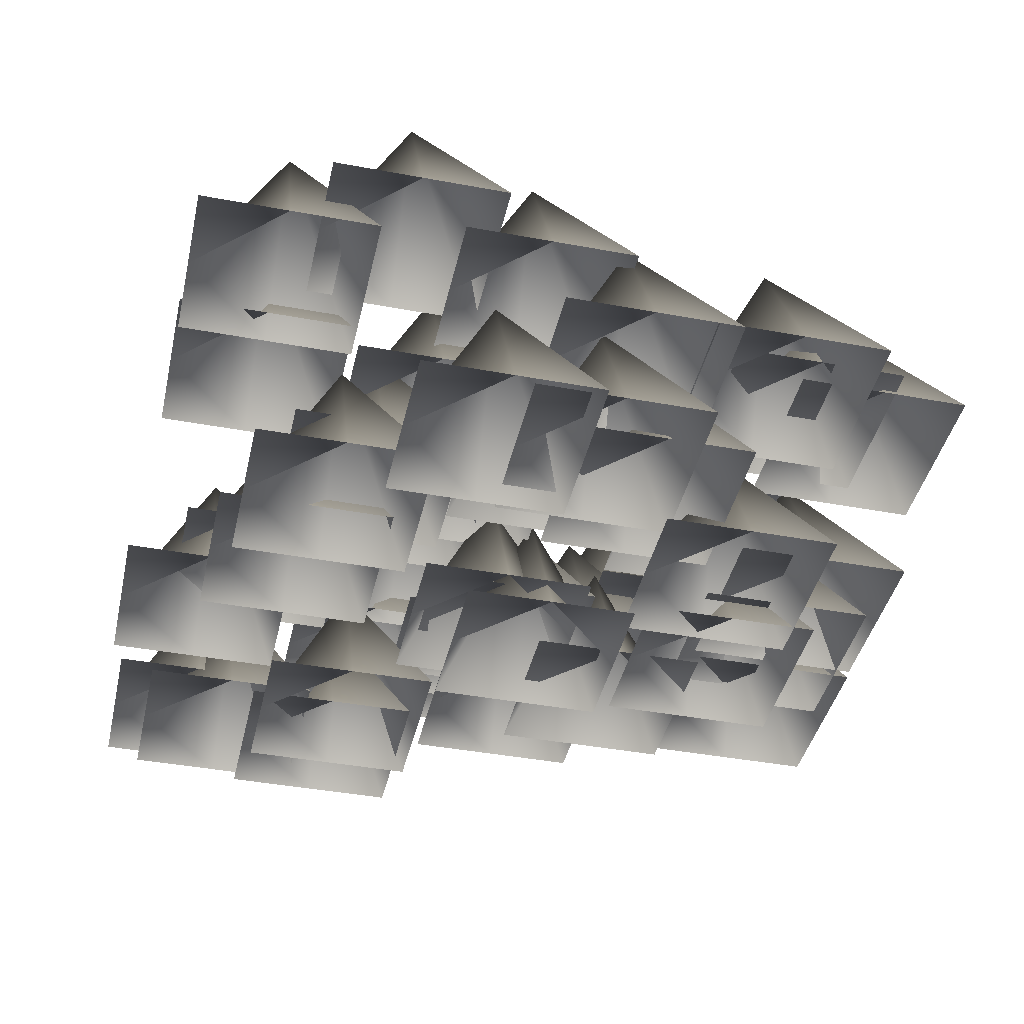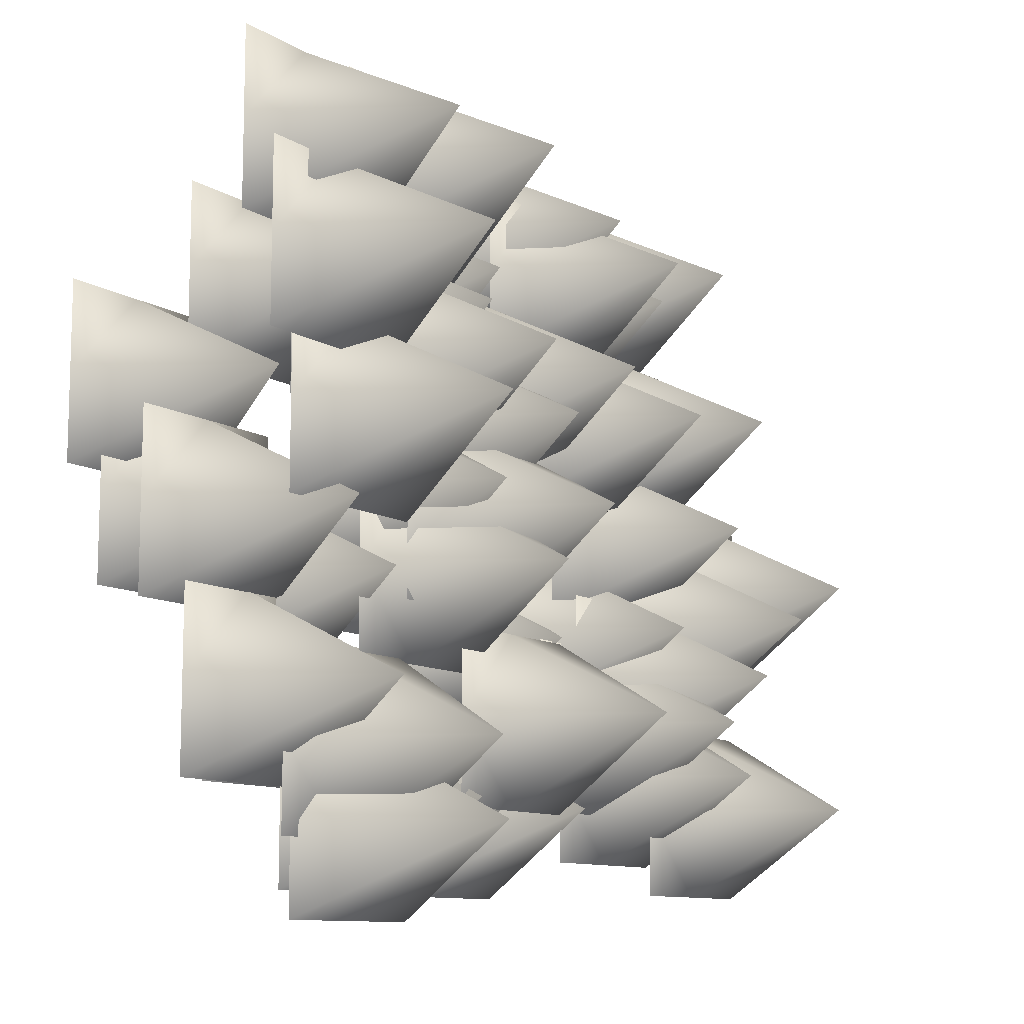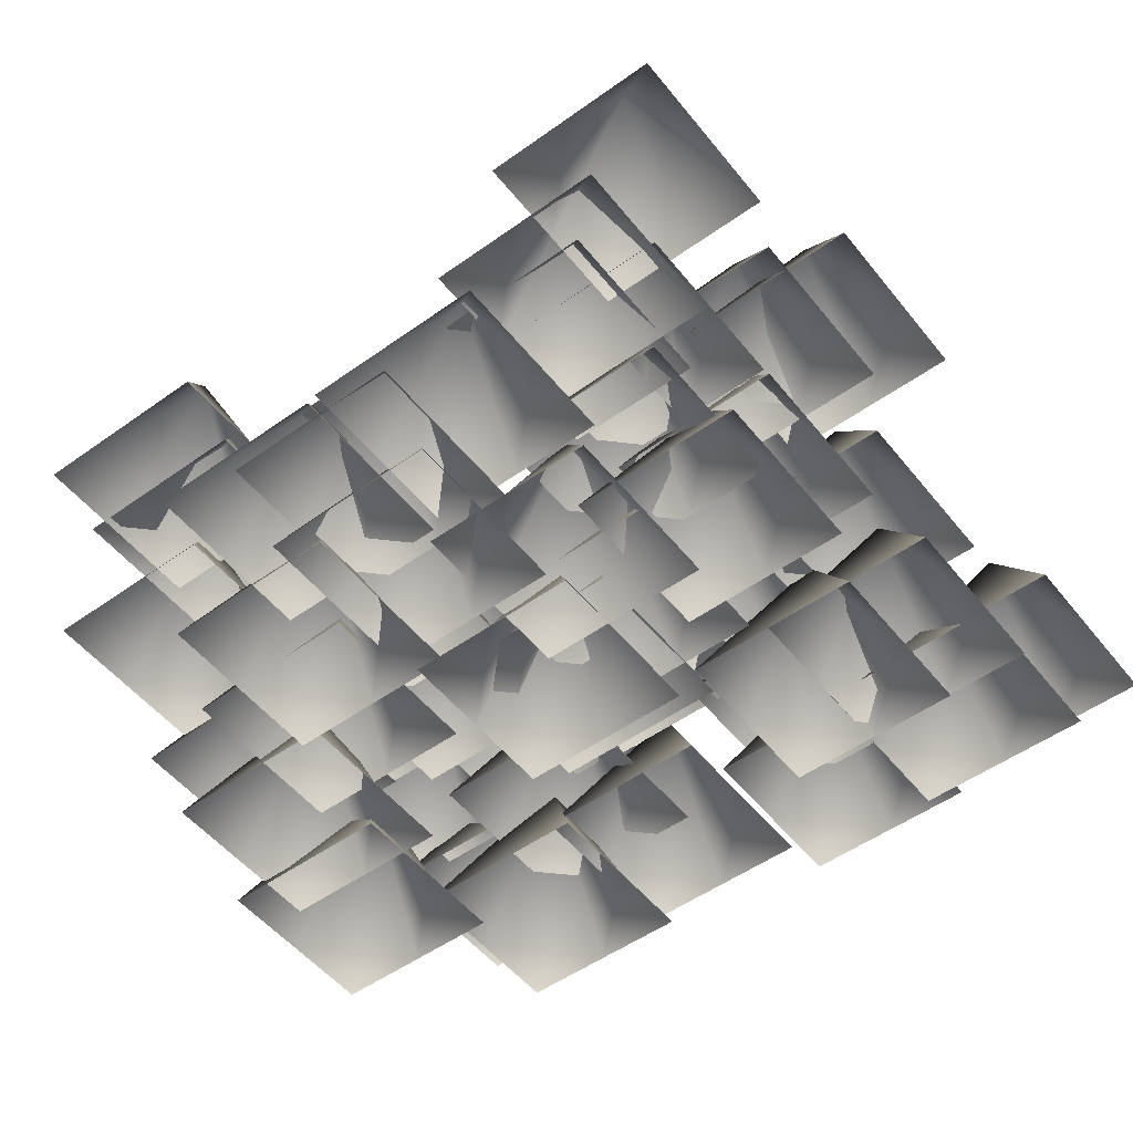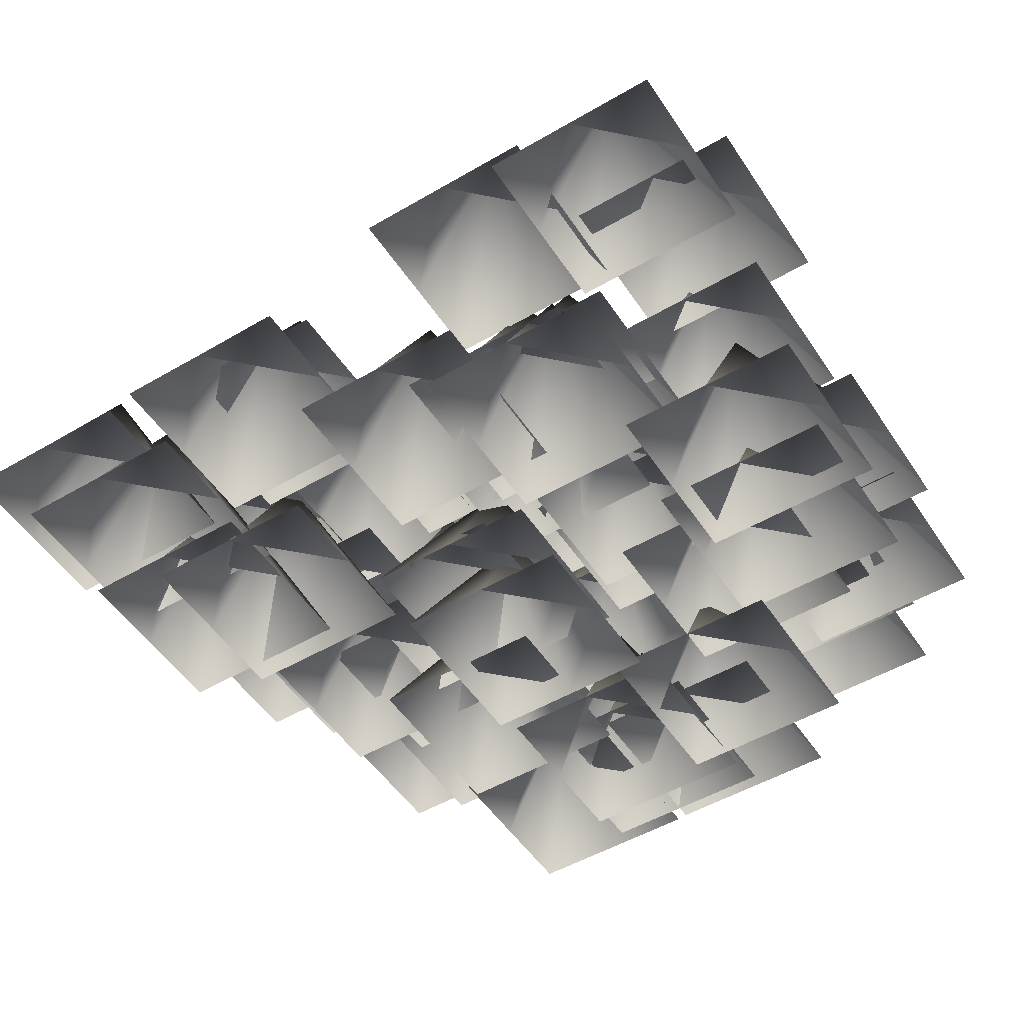
<metadata>
{"format":"obj","ext":"obj","renderer":"f3d","projection":"perspective","resolution":1024,"background":"white","views":[{"elev":-41.5,"azim":-102.7,"up":"+Z"},{"elev":-10.5,"azim":-56.6,"up":"+Y"},{"elev":-52.1,"azim":37.6,"up":"+Z"},{"elev":-50.9,"azim":-147.5,"up":"+Z"}]}
</metadata>
<code>
g meshSnowyForestLeafPlane
v -13.89 3.552 -46.82
v -63.7 3.552 -46.82
v -63.7 -46.26 -46.82
v -13.89 -46.26 53.78
v 35.93 3.552 -46.82
v 35.93 -46.26 -46.82
v 35.93 -96.07 -46.82
v -13.89 -96.07 -46.82
v -63.7 -96.07 -46.82
v -7.372 27.7 -25.54
v -57.18 27.7 -25.54
v -57.18 -22.11 -25.54
v -7.372 -22.11 75.06
v 42.44 27.7 -25.54
v 42.44 -22.11 -25.54
v 42.44 -71.92 -25.54
v -7.372 -71.92 -25.54
v -57.18 -71.92 -25.54
v 39.18 -51.13 -33.88
v -10.63 -51.13 -33.88
v -10.63 -100.9 -33.88
v 39.18 -100.9 66.73
v 88.99 -51.13 -33.88
v 88.99 -100.9 -33.88
v 88.99 -150.8 -33.88
v 39.18 -150.8 -33.88
v -10.63 -150.8 -33.88
v -16.21 -105.5 68.13
v -66.02 -105.5 68.13
v -66.02 -155.3 68.13
v -16.21 -155.3 168.7
v 33.6 -105.5 68.13
v 33.6 -155.3 68.13
v 33.6 -205.2 68.13
v -16.21 -205.2 68.13
v -66.02 -205.2 68.13
v 155.9 -150.2 86.26
v 106.1 -150.2 86.26
v 106.1 -200 86.26
v 155.9 -200 186.9
v 205.7 -150.2 86.26
v 205.7 -200 86.26
v 205.7 -249.8 86.26
v 155.9 -249.8 86.26
v 106.1 -249.8 86.26
v -56.82 57.04 38.38
v -106.6 57.04 38.38
v -106.6 7.228 38.38
v -56.82 7.227 139
v -7.009 57.04 38.38
v -7.009 7.228 38.38
v -7.009 -42.58 38.38
v -56.82 -42.58 38.38
v -106.6 -42.58 38.38
v -64.34 2.555 65.33
v -114.1 2.555 65.33
v -114.1 -47.26 65.33
v -64.34 -47.26 165.9
v -14.52 2.555 65.33
v -14.52 -47.26 65.33
v -14.52 -97.07 65.33
v -64.34 -97.07 65.33
v -114.1 -97.07 65.33
v -99.93 15.65 19.58
v -149.7 15.65 19.58
v -149.7 -34.16 19.58
v -99.93 -34.16 120.2
v -50.11 15.65 19.58
v -50.11 -34.16 19.58
v -50.11 -83.98 19.58
v -99.93 -83.98 19.58
v -149.7 -83.98 19.58
v -84.37 -28.73 48.59
v -134.2 -28.73 48.59
v -134.2 -78.54 48.59
v -84.37 -78.54 149.2
v -34.56 -28.73 48.59
v -34.56 -78.54 48.59
v -34.56 -128.3 48.59
v -84.37 -128.3 48.59
v -134.2 -128.3 48.59
v 75.55 -102.9 60.48
v 25.74 -102.9 60.48
v 25.74 -152.7 60.48
v 75.55 -152.7 161.1
v 125.4 -102.9 60.48
v 125.4 -152.7 60.48
v 125.4 -202.5 60.48
v 75.55 -202.5 60.48
v 25.74 -202.5 60.48
v -69.87 92.42 -45.41
v -69.87 142.2 -45.41
v -119.7 142.2 -45.41
v -119.7 92.42 55.19
v -69.87 42.61 -45.41
v -119.7 42.61 -45.41
v -169.5 42.61 -45.41
v -169.5 92.42 -45.41
v -169.5 142.2 -45.41
v 8.621 103.4 -24.13
v 8.621 153.2 -24.13
v -41.19 153.2 -24.13
v -41.19 103.4 76.47
v 8.621 53.61 -24.13
v -41.19 53.61 -24.13
v -91 53.61 -24.13
v -91 103.4 -24.13
v -91 153.2 -24.13
v -153.9 70.79 81.73
v -153.9 120.6 81.73
v -203.7 120.6 81.73
v -203.7 70.79 182.3
v -153.9 20.98 81.73
v -203.7 20.98 81.73
v -253.5 20.98 81.73
v -253.5 70.79 81.73
v -253.5 120.6 81.73
v -129.4 -8.686 75.97
v -129.4 41.13 75.97
v -179.3 41.13 75.97
v -179.3 -8.686 176.6
v -129.4 -58.5 75.97
v -179.3 -58.5 75.97
v -229.1 -58.5 75.97
v -229.1 -8.686 75.97
v -229.1 41.13 75.97
v -140.9 140.2 51.07
v -140.9 190 51.07
v -190.8 190 51.07
v -190.8 140.2 151.7
v -140.9 90.37 51.07
v -190.8 90.37 51.07
v -240.6 90.37 51.07
v -240.6 140.2 51.07
v -240.6 190 51.07
v -58.91 141.6 55.9
v -58.91 191.4 55.9
v -108.7 191.4 55.9
v -108.7 141.6 156.5
v -58.91 91.82 55.9
v -108.7 91.82 55.9
v -158.5 91.82 55.9
v -158.5 141.6 55.9
v -158.5 191.4 55.9
v 218.2 144 8.02
v 218.2 193.8 8.02
v 168.3 193.8 8.02
v 168.3 144 108.6
v 218.2 94.21 8.02
v 168.3 94.21 8.02
v 118.5 94.21 8.02
v 118.5 144 8.02
v 118.5 193.8 8.02
v 190.5 59.71 -24.13
v 190.5 109.5 -24.13
v 140.7 109.5 -24.13
v 140.7 59.71 76.47
v 190.5 9.898 -24.13
v 140.7 9.898 -24.13
v 90.84 9.898 -24.13
v 90.84 59.71 -24.13
v 90.84 109.5 -24.13
v 145.9 53.88 -32.47
v 145.9 103.7 -32.47
v 96.08 103.7 -32.47
v 96.08 53.88 68.14
v 145.9 4.065 -32.47
v 96.08 4.065 -32.47
v 46.27 4.065 -32.47
v 46.27 53.88 -32.47
v 46.27 103.7 -32.47
v 185 36.15 51.07
v 185 85.96 51.07
v 135.1 85.96 51.07
v 135.1 36.15 151.7
v 185 -13.66 51.07
v 135.1 -13.66 51.07
v 85.33 -13.66 51.07
v 85.33 36.15 51.07
v 85.33 85.96 51.07
v 102.4 24.41 53.98
v 102.4 74.22 53.98
v 52.58 74.22 53.98
v 52.58 24.41 154.6
v 102.4 -25.4 53.98
v 52.58 -25.4 53.98
v 2.769 -25.4 53.98
v 2.769 24.41 53.98
v 2.769 74.22 53.98
v 75.7 -33.46 -4.573
v 75.7 16.35 -4.573
v 25.88 16.35 -4.573
v 25.88 -33.46 96.03
v 75.7 -83.27 -4.573
v 25.88 -83.27 -4.573
v -23.93 -83.27 -4.573
v -23.93 -33.46 -4.573
v -23.93 16.35 -4.573
v 98.61 150 2.945
v 98.61 199.8 2.945
v 48.8 199.8 2.945
v 48.8 150 103.5
v 98.61 100.2 2.945
v 48.8 100.2 2.945
v -1.008 100.2 2.945
v -1.008 150 2.945
v -1.008 199.8 2.945
v 34.39 39.75 50.2
v 34.39 89.56 50.2
v -15.42 89.56 50.2
v -15.42 39.75 150.8
v 34.39 -10.06 50.2
v -15.42 -10.06 50.2
v -65.23 -10.06 50.2
v -65.23 39.75 50.2
v -65.23 89.56 50.2
v 150.9 -55.85 -5.216
v 150.9 -6.038 -5.216
v 101.1 -6.038 -5.216
v 101.1 -55.85 95.39
v 150.9 -105.7 -5.216
v 101.1 -105.7 -5.216
v 51.24 -105.7 -5.216
v 51.24 -55.85 -5.216
v 51.24 -6.038 -5.216
v 161.3 -32.91 45.87
v 161.3 16.9 45.87
v 111.5 16.9 45.87
v 111.5 -32.91 146.5
v 161.3 -82.72 45.87
v 111.5 -82.72 45.87
v 61.68 -82.72 45.87
v 61.68 -32.91 45.87
v 61.68 16.9 45.87
v 130.4 -94.88 25.32
v 130.4 -45.06 25.32
v 80.63 -45.06 25.32
v 80.63 -94.88 125.9
v 130.4 -144.7 25.32
v 80.63 -144.7 25.32
v 30.82 -144.7 25.32
v 30.82 -94.88 25.32
v 30.82 -45.06 25.32
v 232.2 -63.14 77.4
v 232.2 -13.32 77.4
v 182.4 -13.32 77.4
v 182.4 -63.14 178
v 232.2 -112.9 77.4
v 182.4 -112.9 77.4
v 132.6 -112.9 77.4
v 132.6 -63.14 77.4
v 132.6 -13.32 77.4
v 153.6 -123.8 67.52
v 153.6 -73.98 67.52
v 103.8 -73.98 67.52
v 103.8 -123.8 168.1
v 153.6 -173.6 67.52
v 103.8 -173.6 67.52
v 54.01 -173.6 67.52
v 54.01 -123.8 67.52
v 54.01 -73.98 67.52
v 29.47 -154.3 -45.41
v 29.47 -104.5 -45.41
v -20.35 -104.5 -45.41
v -20.35 -154.3 55.19
v 29.47 -204.1 -45.41
v -20.35 -204.1 -45.41
v -70.16 -204.1 -45.41
v -70.16 -154.3 -45.41
v -70.16 -104.5 -45.41
v 34.27 -191.3 -24.13
v 34.27 -141.5 -24.13
v -15.54 -141.5 -24.13
v -15.54 -191.3 76.47
v 34.27 -241.1 -24.13
v -15.54 -241.1 -24.13
v -65.35 -241.1 -24.13
v -65.35 -191.3 -24.13
v -65.35 -141.5 -24.13
v -9.269 -199.6 -23.52
v -9.269 -149.8 -23.52
v -59.08 -149.8 -23.52
v -59.08 -199.6 77.08
v -9.269 -249.5 -23.52
v -59.08 -249.5 -23.52
v -108.9 -249.5 -23.52
v -108.9 -199.6 -23.52
v -108.9 -149.8 -23.52
v 96.32 -200.9 -23.1
v 96.32 -151.1 -23.1
v 46.51 -151.1 -23.1
v 46.51 -200.9 77.5
v 96.32 -250.7 -23.1
v 46.51 -250.7 -23.1
v -3.301 -250.7 -23.1
v -3.301 -200.9 -23.1
v -3.301 -151.1 -23.1
v -48.73 -141.8 -45.96
v -48.73 -92.02 -45.96
v -98.54 -92.02 -45.96
v -98.54 -141.8 54.64
v -48.73 -191.6 -45.96
v -98.54 -191.6 -45.96
v -148.4 -191.6 -45.96
v -148.4 -141.8 -45.96
v -148.4 -92.02 -45.96
v -135.9 -45.62 -45.41
v -135.9 4.188 -45.41
v -185.7 4.188 -45.41
v -185.7 -45.62 55.19
v -135.9 -95.44 -45.41
v -185.7 -95.44 -45.41
v -235.5 -95.44 -45.41
v -235.5 -45.62 -45.41
v -235.5 4.188 -45.41
v -89.39 -82.91 -24.13
v -89.39 -33.1 -24.13
v -139.2 -33.1 -24.13
v -139.2 -82.91 76.47
v -89.39 -132.7 -24.13
v -139.2 -132.7 -24.13
v -189 -132.7 -24.13
v -189 -82.91 -24.13
v -189 -33.1 -24.13
v -156.3 -57.97 1.848
v -156.3 -8.159 1.848
v -206.1 -8.159 1.848
v -206.1 -57.97 102.5
v -156.3 -107.8 1.848
v -206.1 -107.8 1.848
v -255.9 -107.8 1.848
v -255.9 -57.97 1.848
v -255.9 -8.159 1.848
v -49.64 37.61 51.07
v -49.64 87.42 51.07
v -99.45 87.42 51.07
v -99.45 37.61 151.7
v -49.64 -12.2 51.07
v -99.45 -12.2 51.07
v -149.3 -12.2 51.07
v -149.3 37.61 51.07
v -149.3 87.42 51.07
v -141.2 -148.3 19.12
v -141.2 -98.46 19.12
v -191 -98.46 19.12
v -191 -148.3 119.7
v -141.2 -198.1 19.12
v -191 -198.1 19.12
v -240.8 -198.1 19.12
v -240.8 -148.3 19.12
v -240.8 -98.46 19.12
v -39.42 69.23 3.072
v -39.42 119 3.072
v -89.23 119 3.072
v -89.23 69.23 103.7
v -39.42 19.42 3.072
v -89.23 19.42 3.072
v -139 19.42 3.072
v -139 69.23 3.072
v -139 119 3.072
v 198.9 -85.26 67.52
v 198.9 -35.45 67.52
v 149.1 -35.45 67.52
v 149.1 -85.26 168.1
v 198.9 -135.1 67.52
v 149.1 -135.1 67.52
v 99.29 -135.1 67.52
v 99.29 -85.26 67.52
v 99.29 -35.45 67.52
v -85.37 -217.5 44.74
v -85.37 -167.7 44.74
v -135.2 -167.7 44.74
v -135.2 -217.5 145.3
v -85.37 -267.3 44.74
v -135.2 -267.3 44.74
v -185 -267.3 44.74
v -185 -217.5 44.74
v -185 -167.7 44.74
v -147 -126.2 48.59
v -196.8 -126.2 48.59
v -196.8 -176 48.59
v -147 -176 149.2
v -97.18 -126.2 48.59
v -97.18 -176 48.59
v -97.18 -225.9 48.59
v -147 -225.9 48.59
v -196.8 -225.9 48.59
v 106 -131.5 54.26
v 56.18 -131.5 54.26
v 56.18 -181.3 54.26
v 106 -181.3 154.9
v 155.8 -131.5 54.26
v 155.8 -181.3 54.26
v 155.8 -231.1 54.26
v 106 -231.1 54.26
v 56.18 -231.1 54.26
v 100.4 117.6 41.18
v 100.4 167.4 41.18
v 50.6 167.4 41.18
v 50.6 117.6 141.8
v 100.4 67.8 41.18
v 50.6 67.8 41.18
v 0.792 67.8 41.18
v 0.792 117.6 41.18
v 0.792 167.4 41.18
v 188.4 124.2 -19.83
v 188.4 174.1 -19.83
v 138.6 174.1 -19.83
v 138.6 124.2 80.77
v 188.4 74.43 -19.83
v 138.6 74.43 -19.83
v 88.82 74.43 -19.83
v 88.82 124.2 -19.83
v 88.82 174.1 -19.83
v -150 17.93 -56.15
v -150 67.74 -56.15
v -199.8 67.74 -56.15
v -199.8 17.93 44.45
v -150 -31.88 -56.15
v -199.8 -31.88 -56.15
v -249.6 -31.88 -56.15
v -249.6 17.93 -56.15
v -249.6 67.74 -56.15
g meshSnowyForestLeafPlane_0
f 3 2 1
f 4 3 1
f 4 1 5
f 6 4 5
f 4 6 7
f 8 4 7
f 3 4 8
f 9 3 8
f 12 11 10
f 13 12 10
f 13 10 14
f 15 13 14
f 13 15 16
f 17 13 16
f 12 13 17
f 18 12 17
f 21 20 19
f 22 21 19
f 22 19 23
f 24 22 23
f 22 24 25
f 26 22 25
f 21 22 26
f 27 21 26
f 30 29 28
f 31 30 28
f 31 28 32
f 33 31 32
f 31 33 34
f 35 31 34
f 30 31 35
f 36 30 35
f 39 38 37
f 40 39 37
f 40 37 41
f 42 40 41
f 40 42 43
f 44 40 43
f 39 40 44
f 45 39 44
f 48 47 46
f 49 48 46
f 49 46 50
f 51 49 50
f 49 51 52
f 53 49 52
f 48 49 53
f 54 48 53
f 57 56 55
f 58 57 55
f 58 55 59
f 60 58 59
f 58 60 61
f 62 58 61
f 57 58 62
f 63 57 62
f 66 65 64
f 67 66 64
f 67 64 68
f 69 67 68
f 67 69 70
f 71 67 70
f 66 67 71
f 72 66 71
f 75 74 73
f 76 75 73
f 76 73 77
f 78 76 77
f 76 78 79
f 80 76 79
f 75 76 80
f 81 75 80
f 84 83 82
f 85 84 82
f 85 82 86
f 87 85 86
f 85 87 88
f 89 85 88
f 84 85 89
f 90 84 89
f 93 92 91
f 94 93 91
f 94 91 95
f 96 94 95
f 94 96 97
f 98 94 97
f 93 94 98
f 99 93 98
f 102 101 100
f 103 102 100
f 103 100 104
f 105 103 104
f 103 105 106
f 107 103 106
f 102 103 107
f 108 102 107
f 111 110 109
f 112 111 109
f 112 109 113
f 114 112 113
f 112 114 115
f 116 112 115
f 111 112 116
f 117 111 116
f 120 119 118
f 121 120 118
f 121 118 122
f 123 121 122
f 121 123 124
f 125 121 124
f 120 121 125
f 126 120 125
f 129 128 127
f 130 129 127
f 130 127 131
f 132 130 131
f 130 132 133
f 134 130 133
f 129 130 134
f 135 129 134
f 138 137 136
f 139 138 136
f 139 136 140
f 141 139 140
f 139 141 142
f 143 139 142
f 138 139 143
f 144 138 143
f 147 146 145
f 148 147 145
f 148 145 149
f 150 148 149
f 148 150 151
f 152 148 151
f 147 148 152
f 153 147 152
f 156 155 154
f 157 156 154
f 157 154 158
f 159 157 158
f 157 159 160
f 161 157 160
f 156 157 161
f 162 156 161
f 165 164 163
f 166 165 163
f 166 163 167
f 168 166 167
f 166 168 169
f 170 166 169
f 165 166 170
f 171 165 170
f 174 173 172
f 175 174 172
f 175 172 176
f 177 175 176
f 175 177 178
f 179 175 178
f 174 175 179
f 180 174 179
f 183 182 181
f 184 183 181
f 184 181 185
f 186 184 185
f 184 186 187
f 188 184 187
f 183 184 188
f 189 183 188
f 192 191 190
f 193 192 190
f 193 190 194
f 195 193 194
f 193 195 196
f 197 193 196
f 192 193 197
f 198 192 197
f 201 200 199
f 202 201 199
f 202 199 203
f 204 202 203
f 202 204 205
f 206 202 205
f 201 202 206
f 207 201 206
f 210 209 208
f 211 210 208
f 211 208 212
f 213 211 212
f 211 213 214
f 215 211 214
f 210 211 215
f 216 210 215
f 219 218 217
f 220 219 217
f 220 217 221
f 222 220 221
f 220 222 223
f 224 220 223
f 219 220 224
f 225 219 224
f 228 227 226
f 229 228 226
f 229 226 230
f 231 229 230
f 229 231 232
f 233 229 232
f 228 229 233
f 234 228 233
f 237 236 235
f 238 237 235
f 238 235 239
f 240 238 239
f 238 240 241
f 242 238 241
f 237 238 242
f 243 237 242
f 246 245 244
f 247 246 244
f 247 244 248
f 249 247 248
f 247 249 250
f 251 247 250
f 246 247 251
f 252 246 251
f 255 254 253
f 256 255 253
f 256 253 257
f 258 256 257
f 256 258 259
f 260 256 259
f 255 256 260
f 261 255 260
f 264 263 262
f 265 264 262
f 265 262 266
f 267 265 266
f 265 267 268
f 269 265 268
f 264 265 269
f 270 264 269
f 273 272 271
f 274 273 271
f 274 271 275
f 276 274 275
f 274 276 277
f 278 274 277
f 273 274 278
f 279 273 278
f 282 281 280
f 283 282 280
f 283 280 284
f 285 283 284
f 283 285 286
f 287 283 286
f 282 283 287
f 288 282 287
f 291 290 289
f 292 291 289
f 292 289 293
f 294 292 293
f 292 294 295
f 296 292 295
f 291 292 296
f 297 291 296
f 300 299 298
f 301 300 298
f 301 298 302
f 303 301 302
f 301 303 304
f 305 301 304
f 300 301 305
f 306 300 305
f 309 308 307
f 310 309 307
f 310 307 311
f 312 310 311
f 310 312 313
f 314 310 313
f 309 310 314
f 315 309 314
f 318 317 316
f 319 318 316
f 319 316 320
f 321 319 320
f 319 321 322
f 323 319 322
f 318 319 323
f 324 318 323
f 327 326 325
f 328 327 325
f 328 325 329
f 330 328 329
f 328 330 331
f 332 328 331
f 327 328 332
f 333 327 332
f 336 335 334
f 337 336 334
f 337 334 338
f 339 337 338
f 337 339 340
f 341 337 340
f 336 337 341
f 342 336 341
f 345 344 343
f 346 345 343
f 346 343 347
f 348 346 347
f 346 348 349
f 350 346 349
f 345 346 350
f 351 345 350
f 354 353 352
f 355 354 352
f 355 352 356
f 357 355 356
f 355 357 358
f 359 355 358
f 354 355 359
f 360 354 359
f 363 362 361
f 364 363 361
f 364 361 365
f 366 364 365
f 364 366 367
f 368 364 367
f 363 364 368
f 369 363 368
f 372 371 370
f 373 372 370
f 373 370 374
f 375 373 374
f 373 375 376
f 377 373 376
f 372 373 377
f 378 372 377
f 381 380 379
f 382 381 379
f 382 379 383
f 384 382 383
f 382 384 385
f 386 382 385
f 381 382 386
f 387 381 386
f 390 389 388
f 391 390 388
f 391 388 392
f 393 391 392
f 391 393 394
f 395 391 394
f 390 391 395
f 396 390 395
f 399 398 397
f 400 399 397
f 400 397 401
f 402 400 401
f 400 402 403
f 404 400 403
f 399 400 404
f 405 399 404
f 408 407 406
f 409 408 406
f 409 406 410
f 411 409 410
f 409 411 412
f 413 409 412
f 408 409 413
f 414 408 413
f 417 416 415
f 418 417 415
f 418 415 419
f 420 418 419
f 418 420 421
f 422 418 421
f 417 418 422
f 423 417 422

</code>
